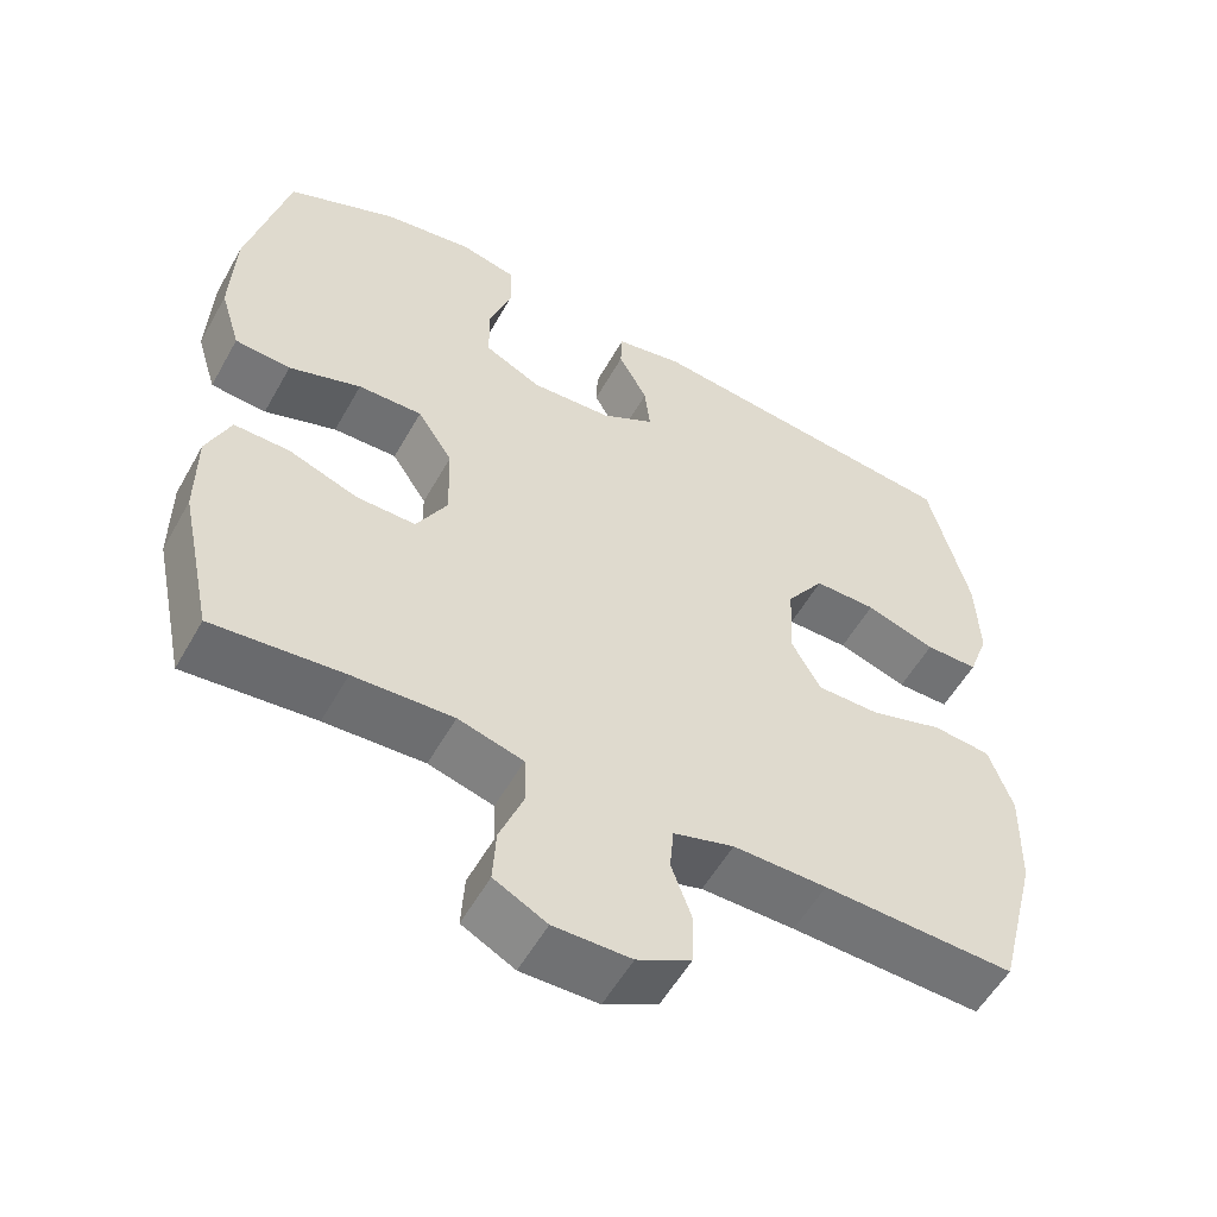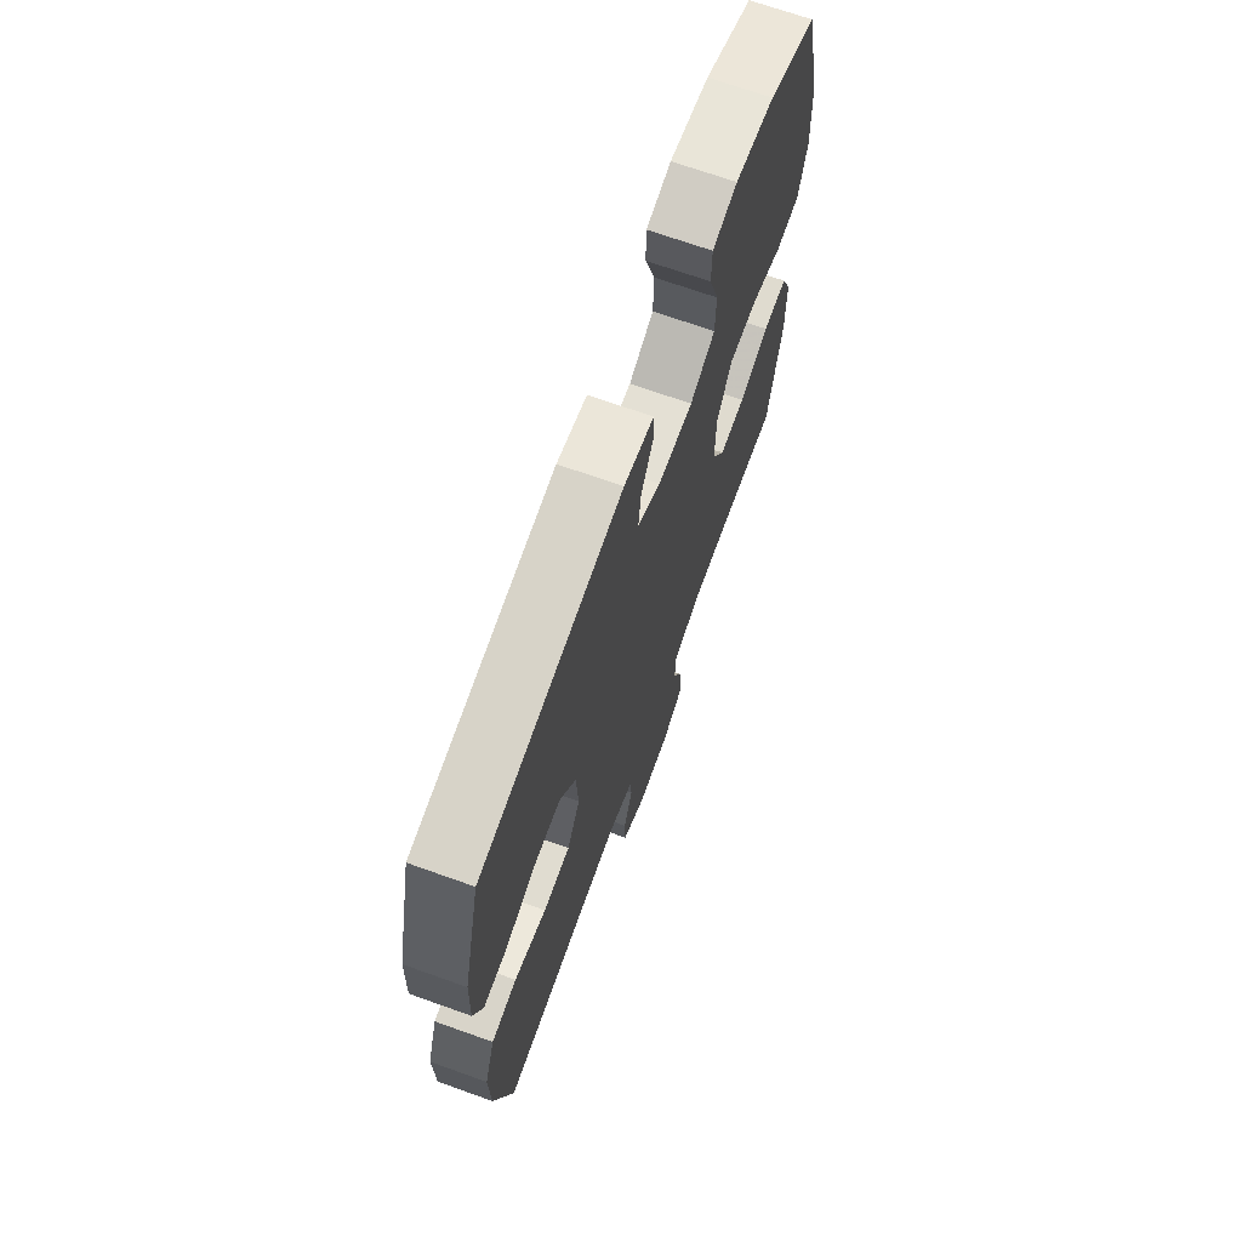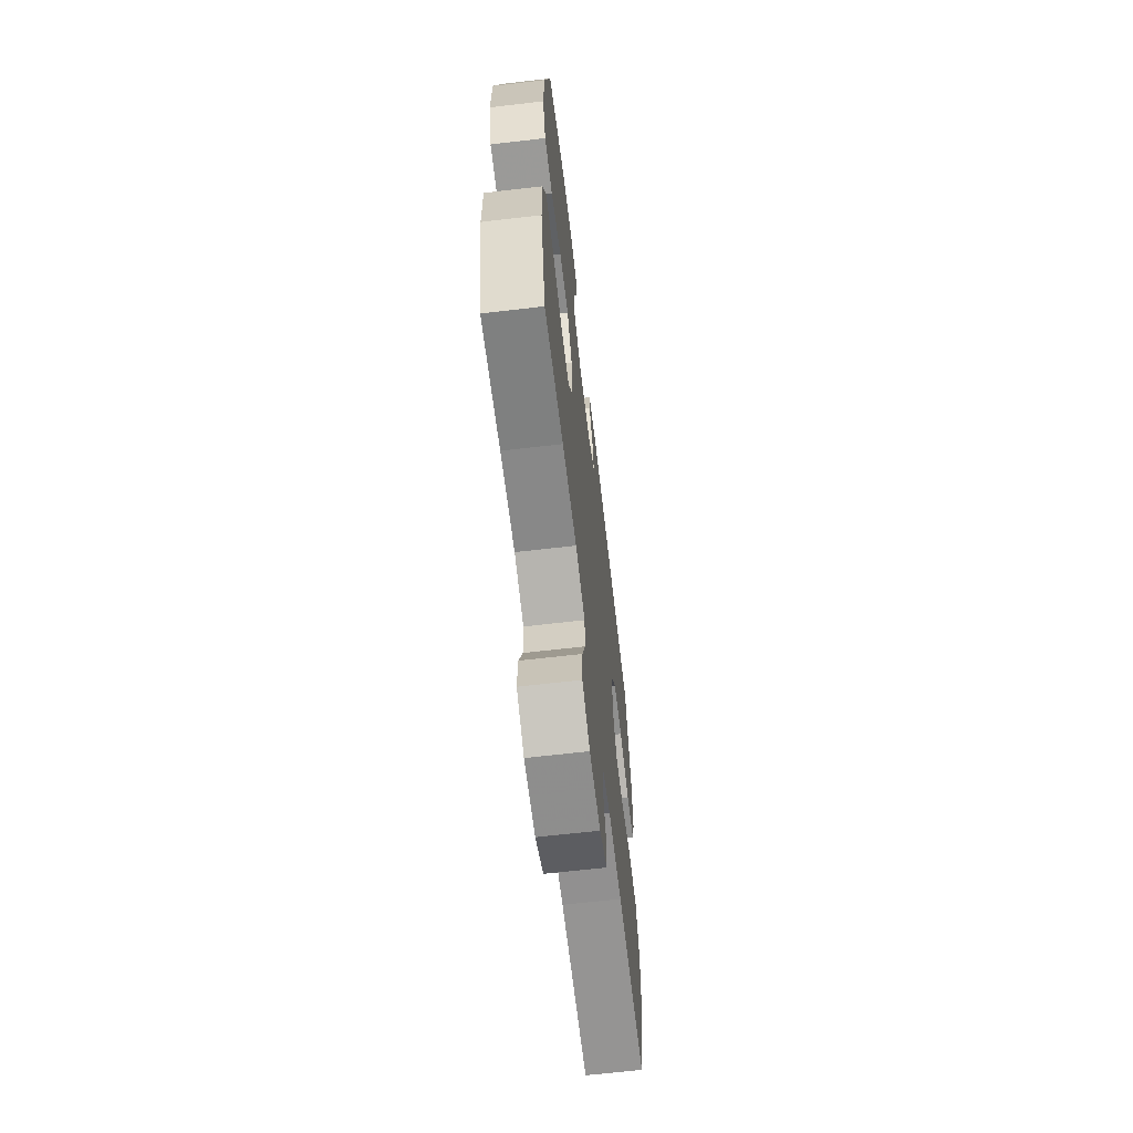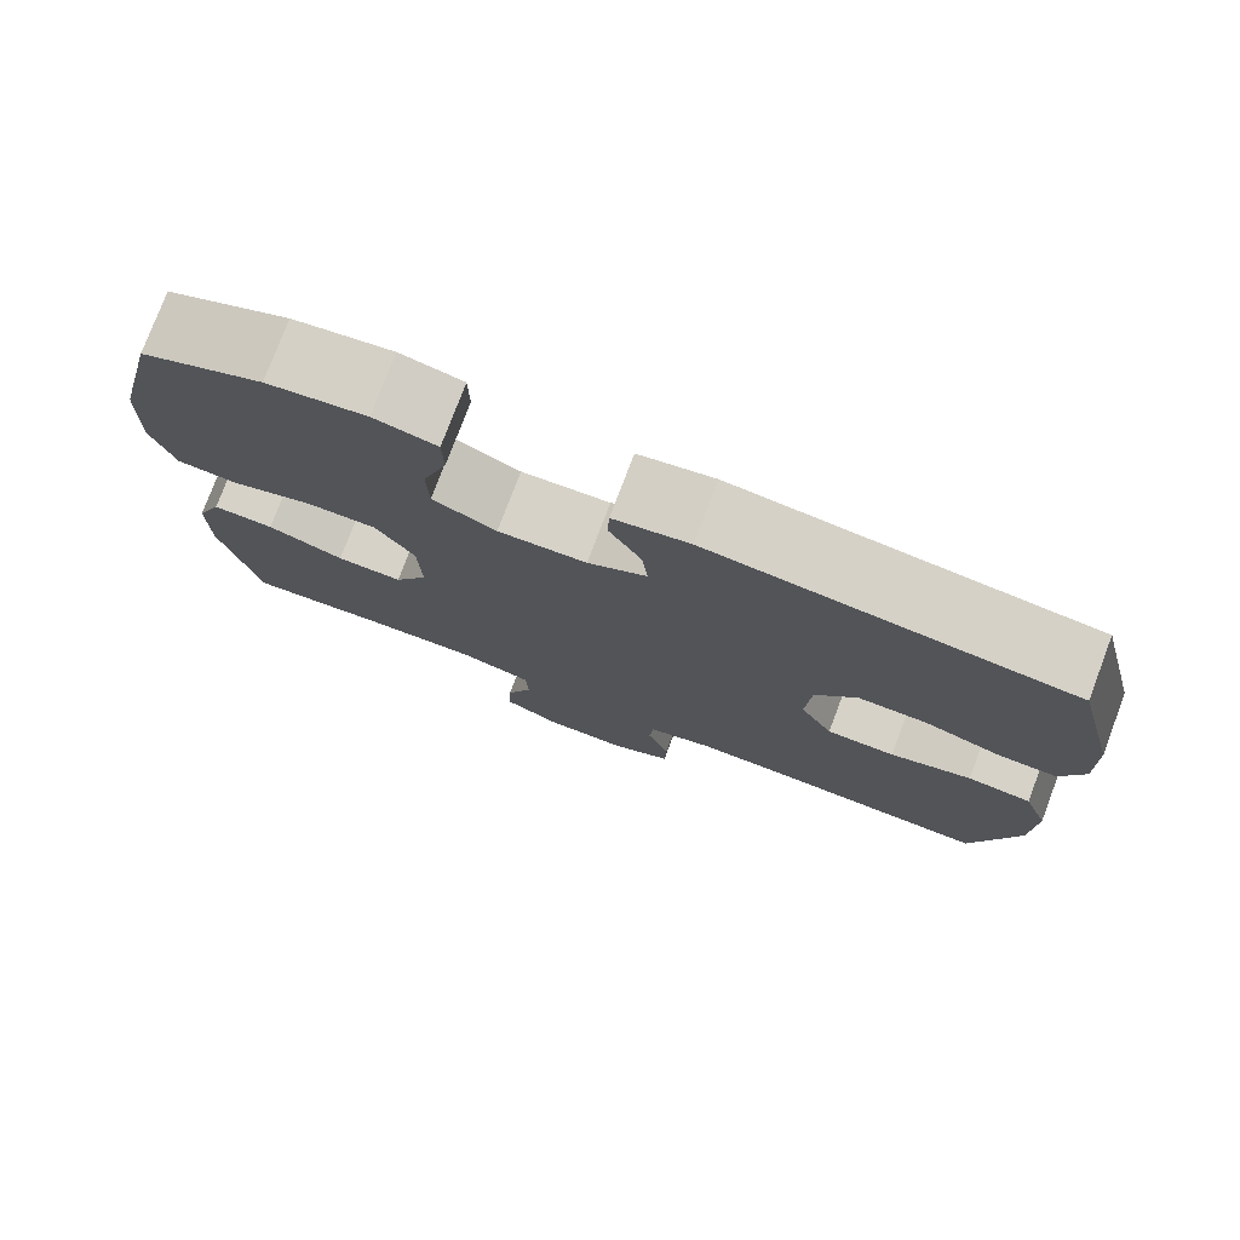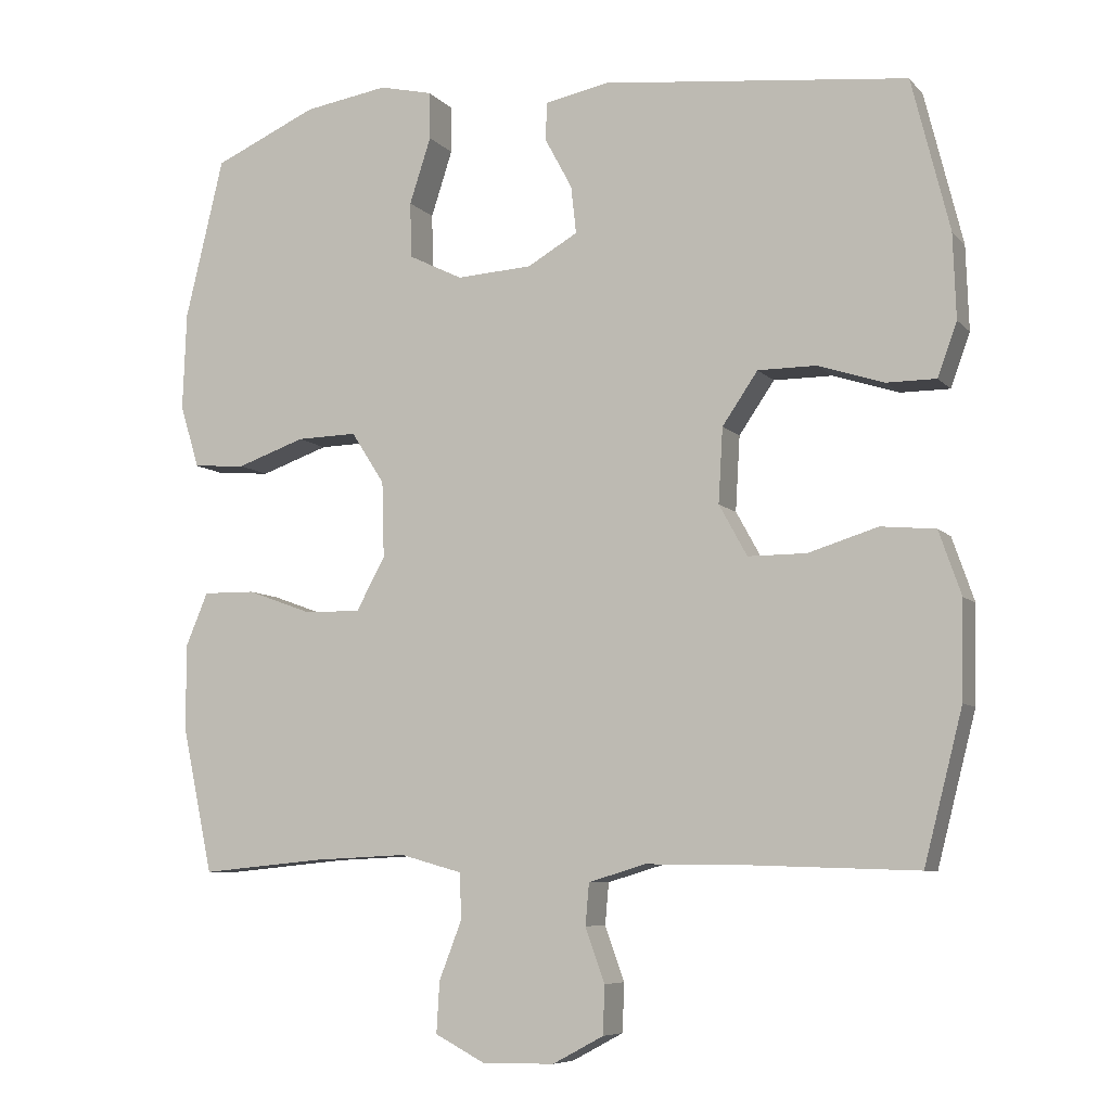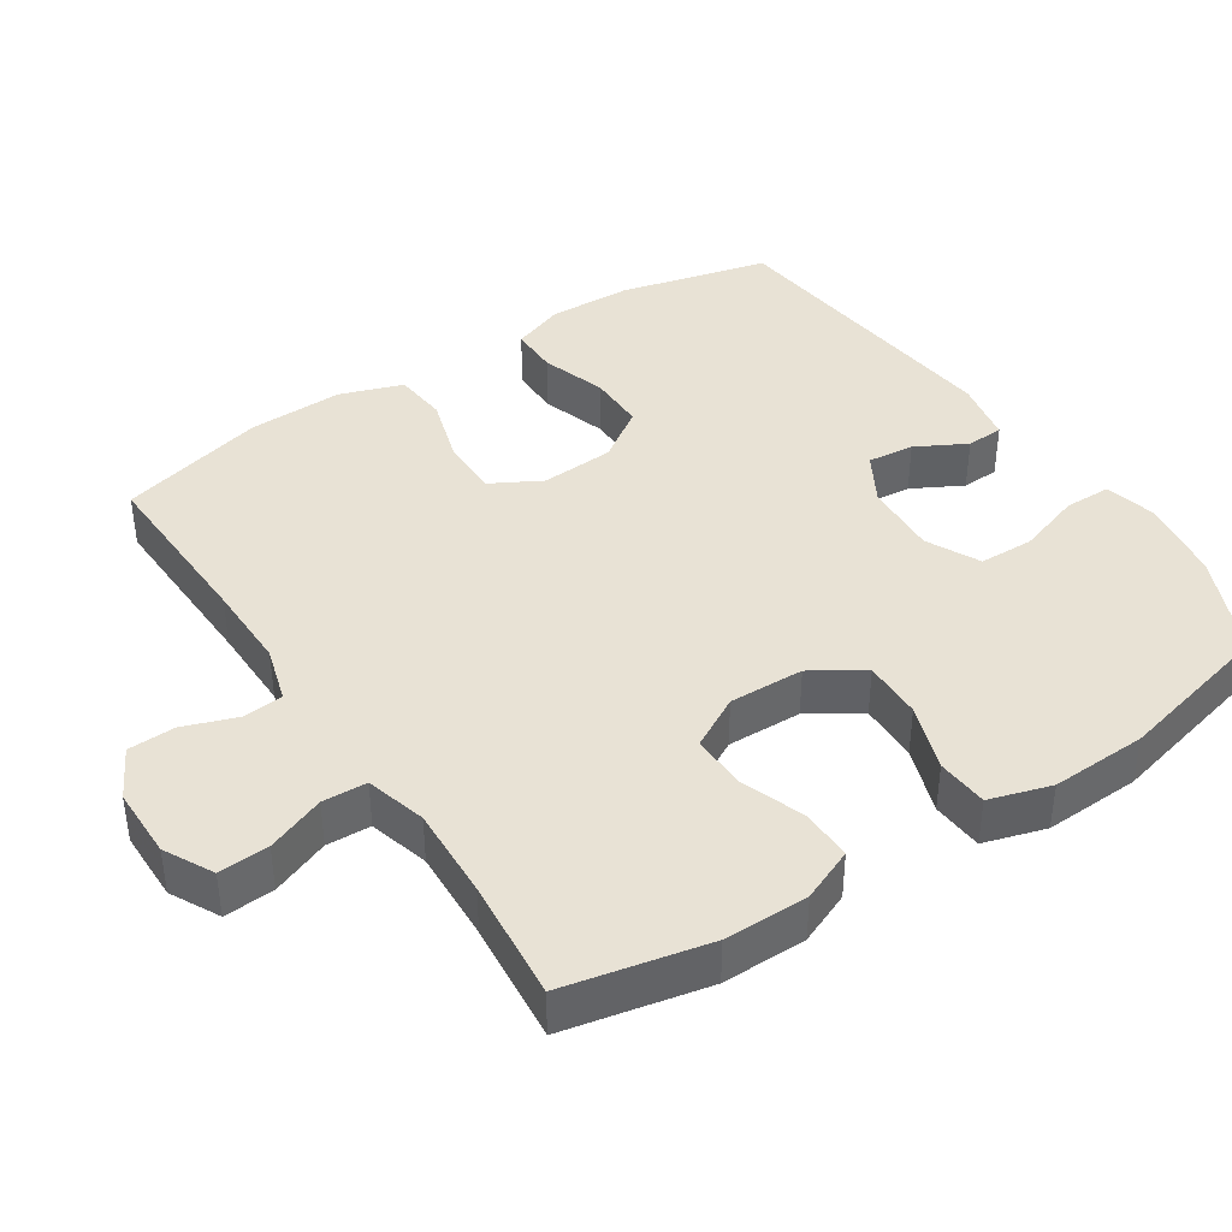
<metadata>
{"format":"obj","ext":"obj","renderer":"f3d","projection":"perspective","resolution":1024,"background":"white","views":[{"elev":-55.4,"azim":-29.0,"up":"+Z"},{"elev":69.5,"azim":109.7,"up":"+Z"},{"elev":-65.3,"azim":-83.3,"up":"+Z"},{"elev":77.5,"azim":20.7,"up":"+Z"},{"elev":-7.4,"azim":22.4,"up":"+Z"},{"elev":40.7,"azim":-123.4,"up":"+Y"}]}
</metadata>
<code>
v -0.5 0.07 -0.5
v -0.542 0.07 -0.303
v -0.542 0.07 -0.187
v -0.512 0.07 -0.115
v -0.441 0.07 -0.116
v -0.353 0.07 -0.148
v -0.277 0.07 -0.149
v -0.238 0.07 -0.078
v -0.241 0.07 0.025
v -0.286 0.07 0.095
v -0.368 0.07 0.093
v -0.46 0.07 0.061
v -0.531 0.07 0.066
v -0.557 0.07 0.151
v -0.552 0.07 0.283
v -0.5 0.07 0.5
v -0.36 0.07 0.562
v -0.246 0.07 0.58
v -0.174 0.07 0.563
v -0.173 0.07 0.499
v -0.202 0.07 0.41
v -0.2 0.07 0.335
v -0.127 0.07 0.299
v -0.025 0.07 0.305
v 0.043 0.07 0.344
v 0.036 0.07 0.408
v -0.001 0.07 0.477
v 0.001 0.07 0.528
v 0.088 0.07 0.545
v 0.5 0.07 0.5
v 0.551 0.07 0.295
v 0.555 0.07 0.181
v 0.529 0.07 0.109
v 0.462 0.07 0.109
v 0.373 0.07 0.138
v 0.294 0.07 0.138
v 0.246 0.07 0.068
v 0.24 0.07 -0.033
v 0.278 0.07 -0.102
v 0.357 0.07 -0.102
v 0.451 0.07 -0.073
v 0.525 0.07 -0.08
v 0.555 0.07 -0.166
v 0.552 0.07 -0.297
v 0.5 0.07 -0.5
v 0.256 0.07 -0.492
v 0.137 0.07 -0.491
v 0.06 0.07 -0.514
v 0.055 0.07 -0.57
v 0.081 0.07 -0.643
v 0.079 0.07 -0.708
v 0.01 0.07 -0.745
v -0.088 0.07 -0.746
v -0.155 0.07 -0.711
v -0.151 0.07 -0.642
v -0.12 0.07 -0.562
v -0.123 0.07 -0.501
v -0.206 0.07 -0.478
v -0.333 0.07 -0.484
v -0.5 0 -0.5
v -0.542 0 -0.303
v -0.542 0 -0.187
v -0.512 0 -0.115
v -0.441 0 -0.116
v -0.353 0 -0.148
v -0.277 0 -0.149
v -0.238 0 -0.078
v -0.241 0 0.025
v -0.286 0 0.095
v -0.368 0 0.093
v -0.46 0 0.061
v -0.531 0 0.066
v -0.557 0 0.151
v -0.552 0 0.283
v -0.5 0 0.5
v -0.36 0 0.562
v -0.246 0 0.58
v -0.174 0 0.563
v -0.173 0 0.499
v -0.202 0 0.41
v -0.2 0 0.335
v -0.127 0 0.299
v -0.025 0 0.305
v 0.043 0 0.344
v 0.036 0 0.408
v -0.001 0 0.477
v 0.001 0 0.528
v 0.088 0 0.545
v 0.5 0 0.5
v 0.551 0 0.295
v 0.555 0 0.181
v 0.529 0 0.109
v 0.462 0 0.109
v 0.373 0 0.138
v 0.294 0 0.138
v 0.246 0 0.068
v 0.24 0 -0.033
v 0.278 0 -0.102
v 0.357 0 -0.102
v 0.451 0 -0.073
v 0.525 0 -0.08
v 0.555 0 -0.166
v 0.552 0 -0.297
v 0.5 0 -0.5
v 0.256 0 -0.492
v 0.137 0 -0.491
v 0.06 0 -0.514
v 0.055 0 -0.57
v 0.081 0 -0.643
v 0.079 0 -0.708
v 0.01 0 -0.745
v -0.088 0 -0.746
v -0.155 0 -0.711
v -0.151 0 -0.642
v -0.12 0 -0.562
v -0.123 0 -0.501
v -0.206 0 -0.478
v -0.333 0 -0.484
f 54 55 56
f 53 54 56
f 52 53 56
f 51 52 56
f 50 51 56
f 49 50 56
f 48 49 56 57
f 47 48 57 58
f 44 45 46
f 43 44 46
f 42 43 46
f 41 42 46
f 40 41 46
f 46 47 58
f 40 46 58
f 39 40 58
f 33 34 35
f 32 33 35
f 31 32 35
f 30 31 35
f 29 30 35
f 28 29 35
f 27 28 35
f 26 27 35
f 25 26 35 36
f 24 25 36 37
f 19 20 21
f 18 19 21
f 17 18 21
f 16 17 21
f 15 16 21
f 14 15 21
f 13 14 21
f 12 13 21
f 11 12 21
f 10 11 21 22
f 9 10 22 23
f 4 5 6
f 3 4 6
f 2 3 6
f 1 2 6
f 59 1 6
f 59 6 7
f 59 7 8
f 58 59 8
f 39 58 8
f 38 39 8
f 24 37 38
f 23 24 38
f 9 23 38
f 8 9 38
f 115 114 113
f 115 113 112
f 115 112 111
f 115 111 110
f 115 110 109
f 115 109 108
f 116 115 108 107
f 117 116 107 106
f 105 104 103
f 105 103 102
f 105 102 101
f 105 101 100
f 105 100 99
f 117 106 105
f 117 105 99
f 117 99 98
f 94 93 92
f 94 92 91
f 94 91 90
f 94 90 89
f 94 89 88
f 94 88 87
f 94 87 86
f 94 86 85
f 95 94 85 84
f 96 95 84 83
f 80 79 78
f 80 78 77
f 80 77 76
f 80 76 75
f 80 75 74
f 80 74 73
f 80 73 72
f 80 72 71
f 80 71 70
f 81 80 70 69
f 82 81 69 68
f 65 64 63
f 65 63 62
f 65 62 61
f 65 61 60
f 65 60 118
f 66 65 118
f 67 66 118
f 67 118 117
f 67 117 98
f 67 98 97
f 97 96 83
f 97 83 82
f 97 82 68
f 97 68 67
f 1 60 61 2
f 2 61 62 3
f 3 62 63 4
f 4 63 64 5
f 5 64 65 6
f 6 65 66 7
f 7 66 67 8
f 8 67 68 9
f 9 68 69 10
f 10 69 70 11
f 11 70 71 12
f 12 71 72 13
f 13 72 73 14
f 14 73 74 15
f 15 74 75 16
f 16 75 76 17
f 17 76 77 18
f 18 77 78 19
f 19 78 79 20
f 20 79 80 21
f 21 80 81 22
f 22 81 82 23
f 23 82 83 24
f 24 83 84 25
f 25 84 85 26
f 26 85 86 27
f 27 86 87 28
f 28 87 88 29
f 29 88 89 30
f 30 89 90 31
f 31 90 91 32
f 32 91 92 33
f 33 92 93 34
f 34 93 94 35
f 35 94 95 36
f 36 95 96 37
f 37 96 97 38
f 38 97 98 39
f 39 98 99 40
f 40 99 100 41
f 41 100 101 42
f 42 101 102 43
f 43 102 103 44
f 44 103 104 45
f 45 104 105 46
f 46 105 106 47
f 47 106 107 48
f 48 107 108 49
f 49 108 109 50
f 50 109 110 51
f 51 110 111 52
f 52 111 112 53
f 53 112 113 54
f 54 113 114 55
f 55 114 115 56
f 56 115 116 57
f 57 116 117 58
f 58 117 118 59
f 59 118 60 1

</code>
